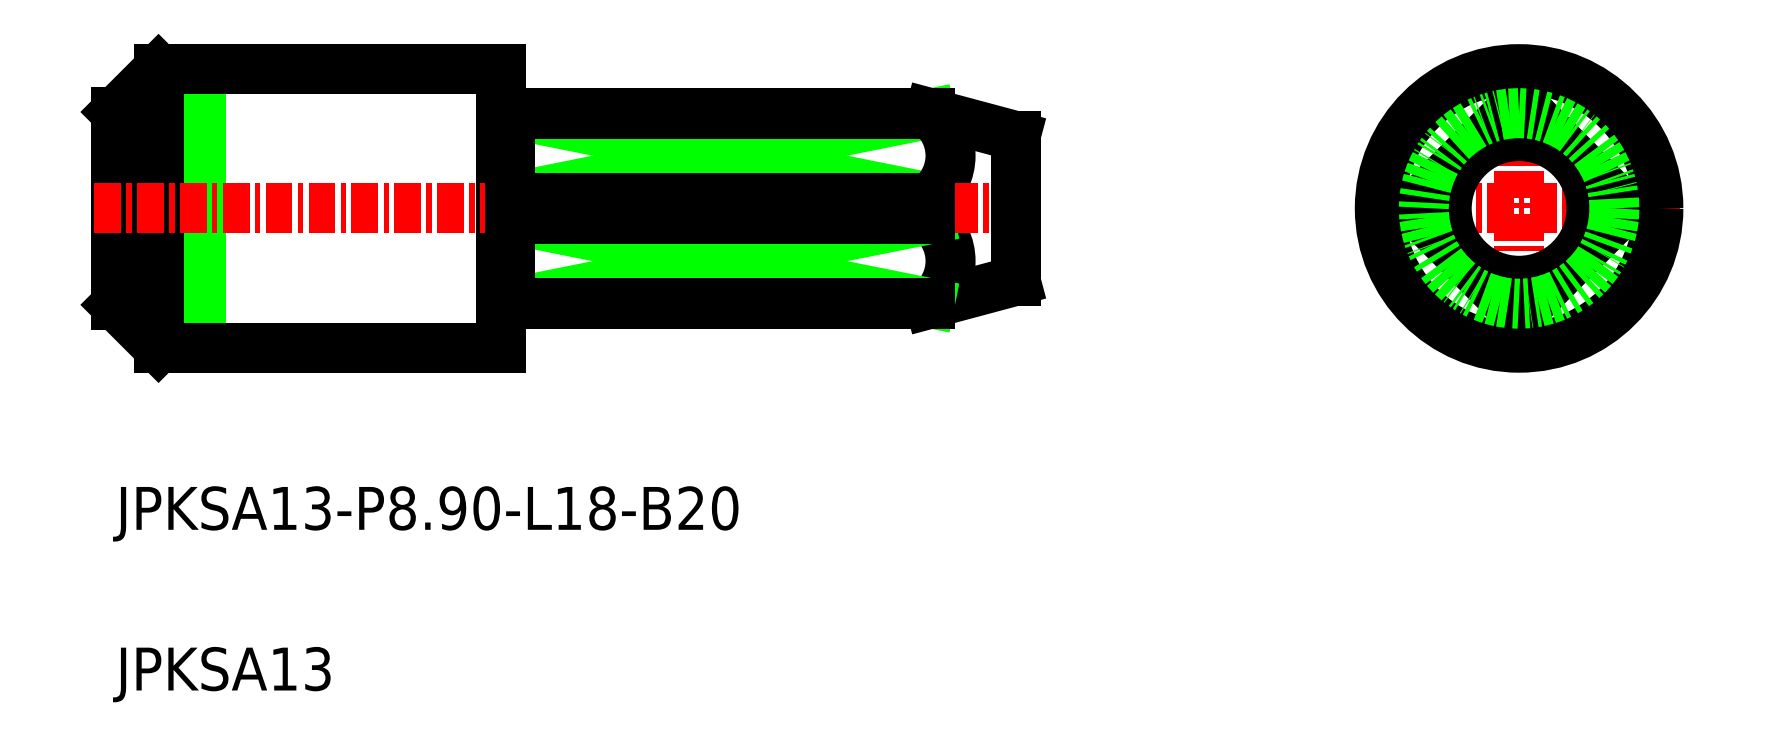
<metadata>
{"format":"dxf","ext":"dxf","renderer":"ezdxf+matplotlib","layout":"modelspace","background":"white","min_lineweight":24,"dpi":150}
</metadata>
<code>
0
SECTION
2
ENTITIES
0
ARC
8
0
10
-1516
20
-735.3
30
0
40
2.475
50
307.6
51
52.4
0
LINE
8
0
10
-1515
20
-737.3
30
0
11
-1511
21
-736.2
31
0
0
LINE
8
0
10
-1515
20
-728.4
30
0
11
-1511
21
-729.5
31
0
0
LINE
8
0
10
-1549
20
-726.3
30
0
11
-1549
21
-739.3
31
0
0
LINE
8
0
10
-1551
20
-726.3
30
0
11
-1551
21
-739.3
31
0
0
LINE
8
0
10
-1515
20
-732.3
30
0
11
-1535
21
-728.4
31
0
0
LINE
8
0
10
-1535
20
-737.3
30
0
11
-1515
21
-733.3
31
0
0
LINE
8
0
10
-1535
20
-733.3
30
0
11
-1515
21
-737.3
31
0
0
LINE
8
0
10
-1515
20
-728.4
30
0
11
-1535
21
-732.3
31
0
0
ARC
8
0
10
-1516
20
-730.4
30
0
40
2.475
50
307.6
51
52.4
0
LINE
8
CENTER
10
-1487
20
-740.3
30
0
11
-1487
21
-725.3
31
0
0
LINE
8
CENTER
10
-1495
20
-732.8
30
0
11
-1480
21
-732.8
31
0
0
LINE
8
0
10
-1535
20
-737.2
30
0
11
-1535
21
-737.2
31
0
0
LINE
8
0
10
-1535
20
-728.4
30
0
11
-1535
21
-728.4
31
0
0
LINE
8
0
10
-1535
20
-726.3
30
0
11
-1535
21
-739.3
31
0
0
LINE
8
0
10
-1515
20
-737.3
30
0
11
-1515
21
-737.3
31
0
0
LINE
8
0
10
-1515
20
-737.3
30
0
11
-1535
21
-737.3
31
0
0
LINE
8
0
10
-1515
20
-728.4
30
0
11
-1535
21
-728.4
31
0
0
LINE
8
0
10
-1515
20
-728.4
30
0
11
-1515
21
-728.4
31
0
0
LINE
8
0
10
-1535
20
-737.3
30
0
11
-1515
21
-737.3
31
0
0
LINE
8
0
10
-1535
20
-728.4
30
0
11
-1515
21
-728.4
31
0
0
LINE
8
0
10
-1535
20
-728.4
30
0
11
-1535
21
-737.3
31
0
0
LINE
8
0
10
-1553
20
-728.3
30
0
11
-1553
21
-737.3
31
0
0
LINE
8
0
10
-1551
20
-739.3
30
0
11
-1535
21
-739.3
31
0
0
LINE
8
0
10
-1551
20
-726.3
30
0
11
-1535
21
-726.3
31
0
0
LINE
8
CENTER
10
-1554
20
-732.8
30
0
11
-1510
21
-732.8
31
0
0
TEXT
8
0
10
-1553
20
-755.3
30
0
40
2
1
JPKSA13
0
TEXT
8
0
10
-1553
20
-747.8
30
0
40
2
1
JPKSA13-P8.9-L18-B20
0
LINE
8
0
10
-1515
20
-732.3
30
0
11
-1535
21
-732.3
31
0
0
LINE
8
0
10
-1515
20
-733.3
30
0
11
-1535
21
-733.3
31
0
0
LINE
8
0
10
-1515
20
-732.3
30
0
11
-1515
21
-733.3
31
0
0
LINE
8
0
10
-1511
20
-736.2
30
0
11
-1511
21
-729.5
31
0
0
LINE
8
0
10
-1553
20
-728.3
30
0
11
-1551
21
-726.3
31
0
0
LINE
8
0
10
-1553
20
-737.3
30
0
11
-1551
21
-739.3
31
0
0
CIRCLE
8
0
10
-1487
20
-732.8
30
0
40
6.5
0
ARC
8
0
10
-1487
20
-732.8
30
0
40
4.45
50
263.5
51
276.5
0
CIRCLE
8
0
10
-1487
20
-732.8
30
0
40
3.378
0
LINE
8
0
10
-1492
20
-732.3
30
0
11
-1488
21
-728.4
31
0
0
LINE
8
0
10
-1483
20
-732.3
30
0
11
-1487
21
-728.4
31
0
0
LINE
8
0
10
-1483
20
-733.3
30
0
11
-1487
21
-737.3
31
0
0
LINE
8
0
10
-1492
20
-733.3
30
0
11
-1488
21
-737.3
31
0
0
ARC
8
0
10
-1487
20
-732.8
30
0
40
4.45
50
173.5
51
186.5
0
ARC
8
0
10
-1487
20
-732.8
30
0
40
4.45
50
83.55
51
96.45
0
ARC
8
0
10
-1487
20
-732.8
30
0
40
4.45
50
353.5
51
6.451
0
CIRCLE
8
0
10
-1487
20
-732.8
30
0
40
4.45
0
ENDSEC
0
EOF

</code>
